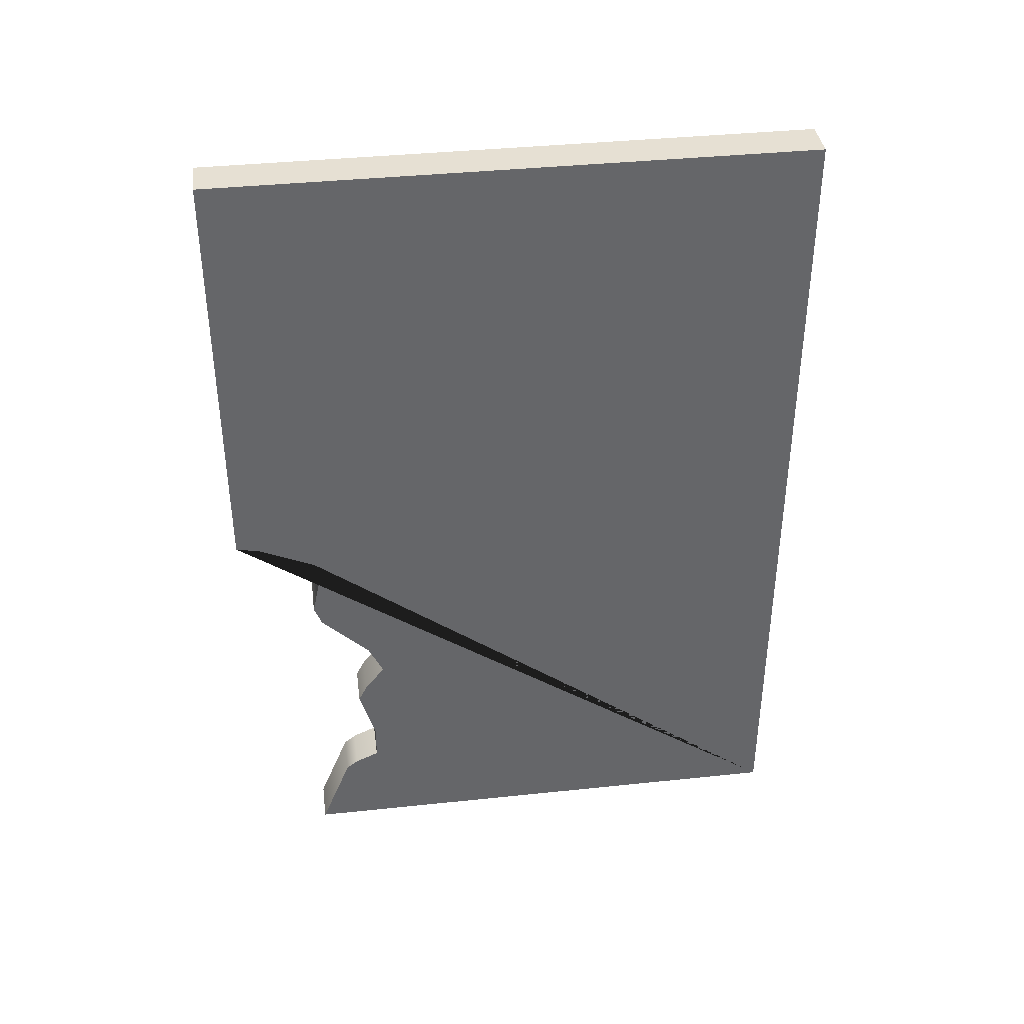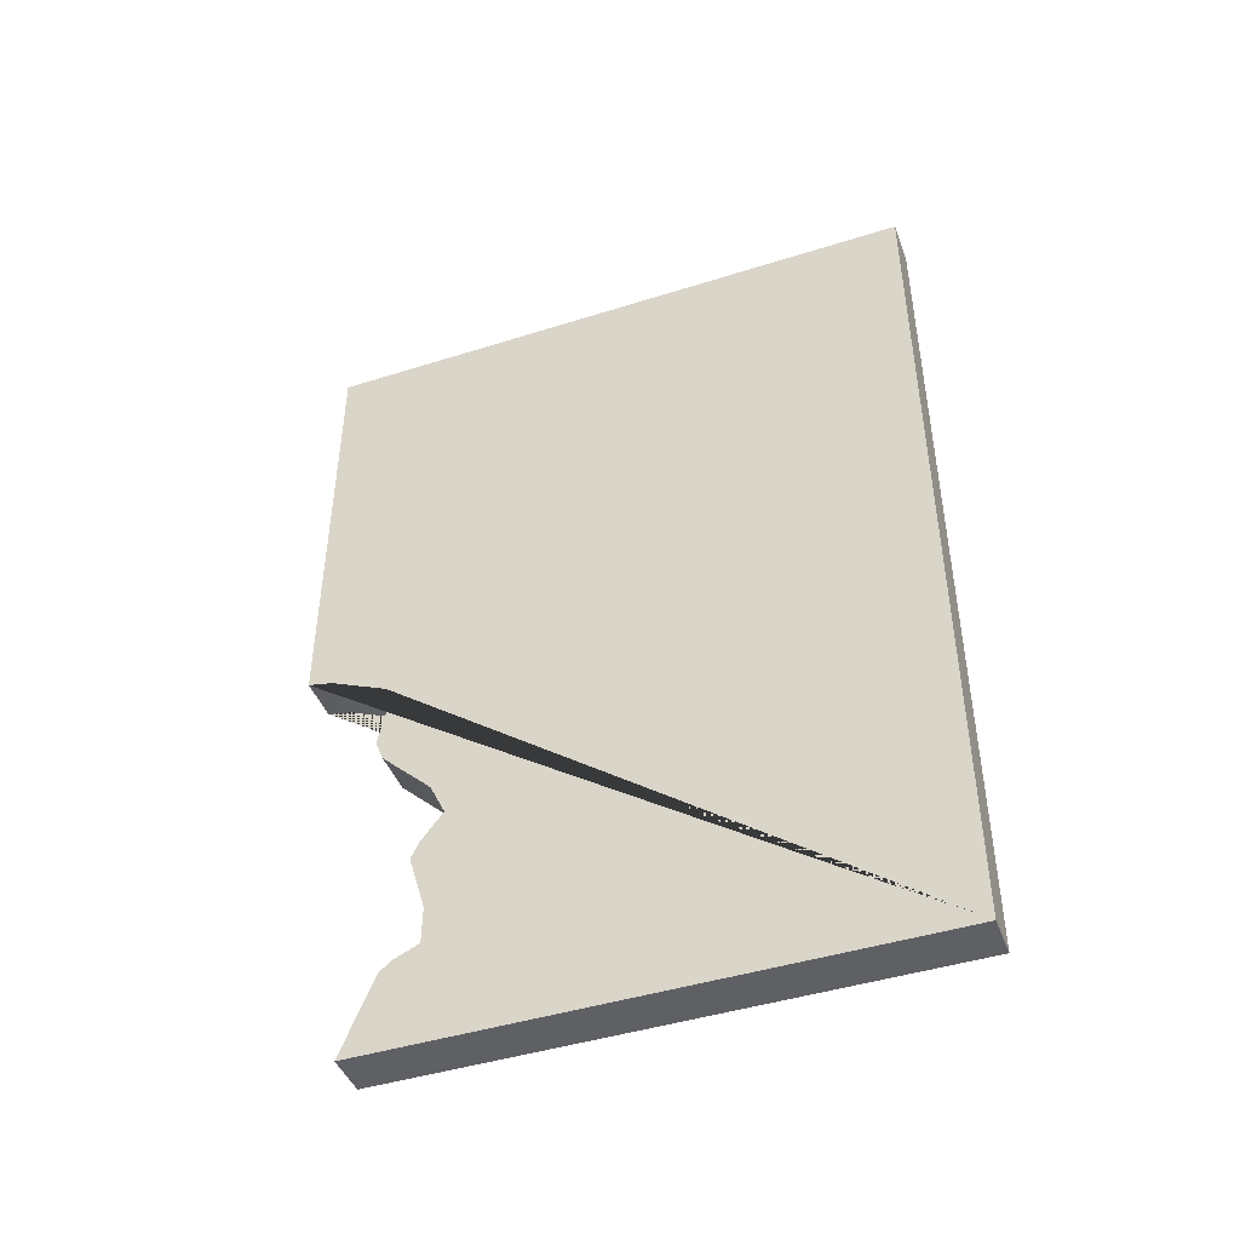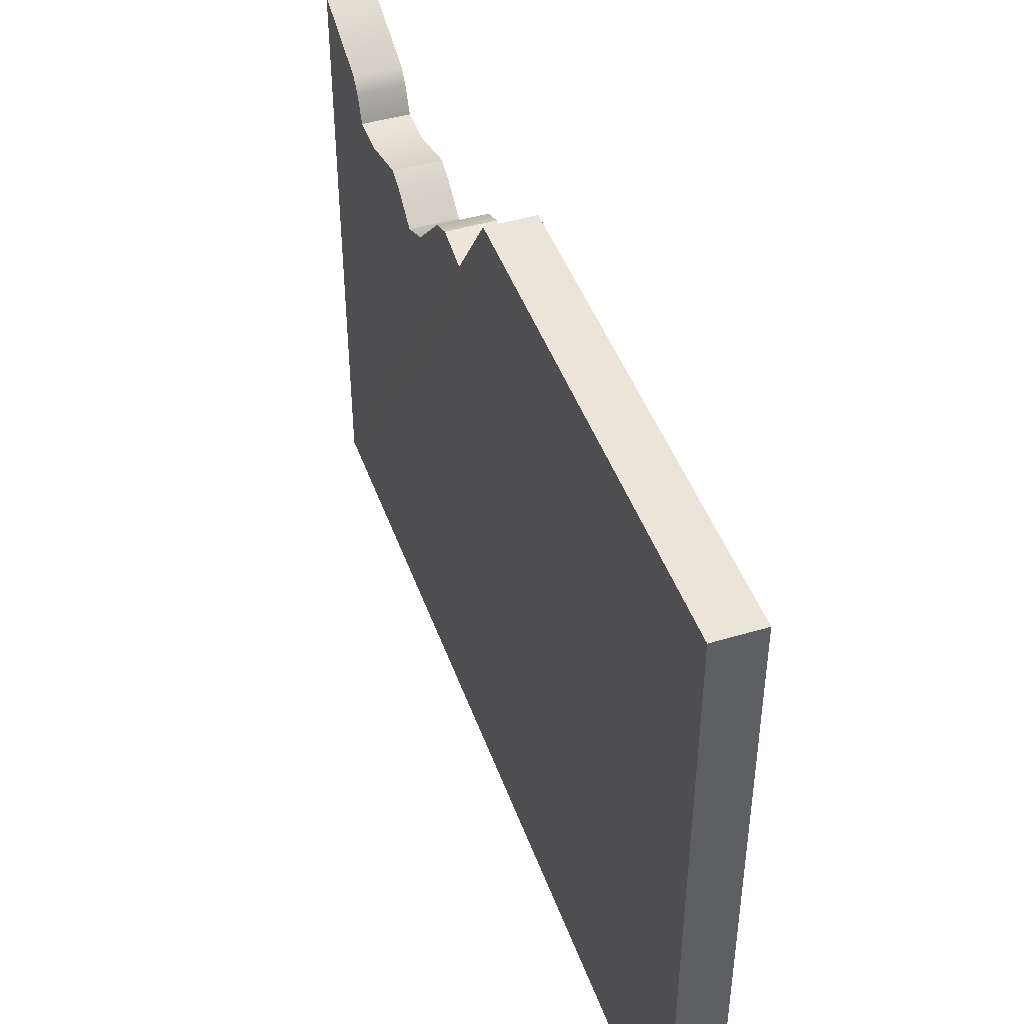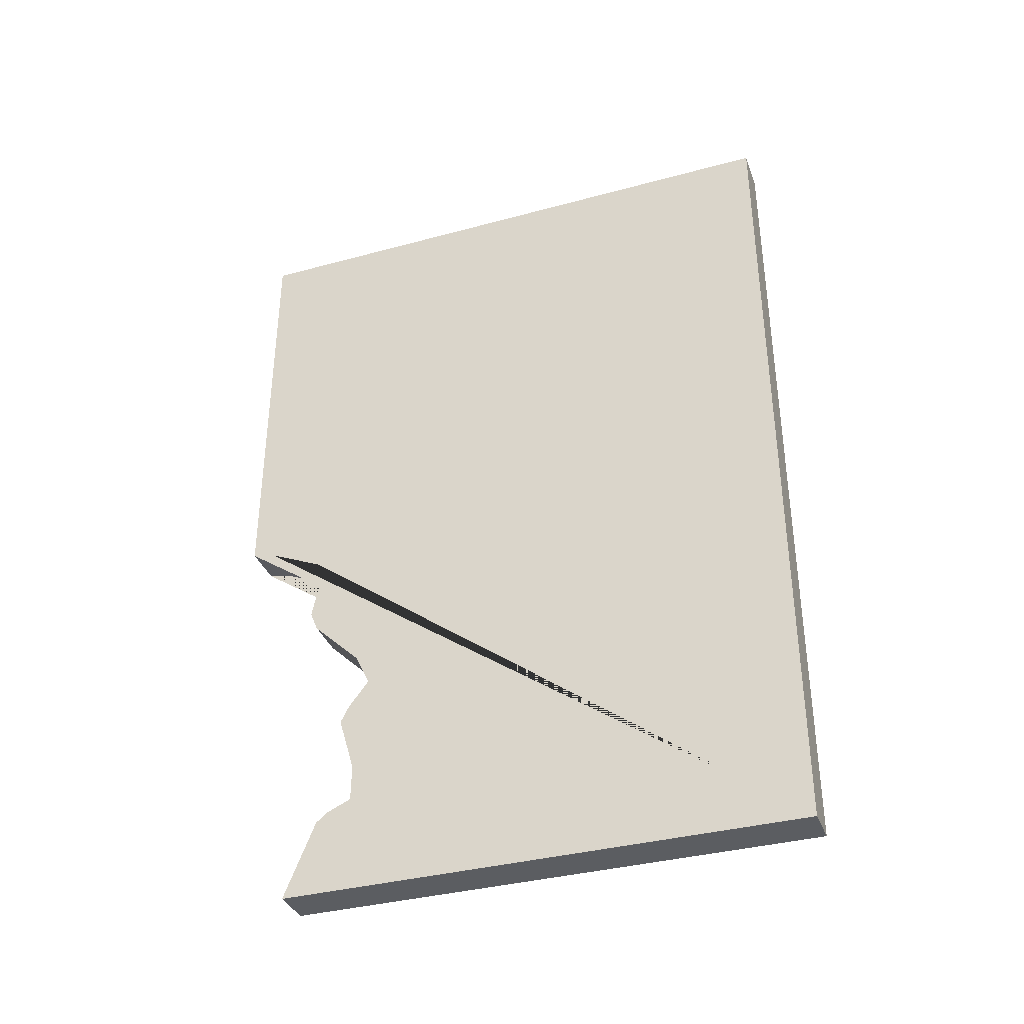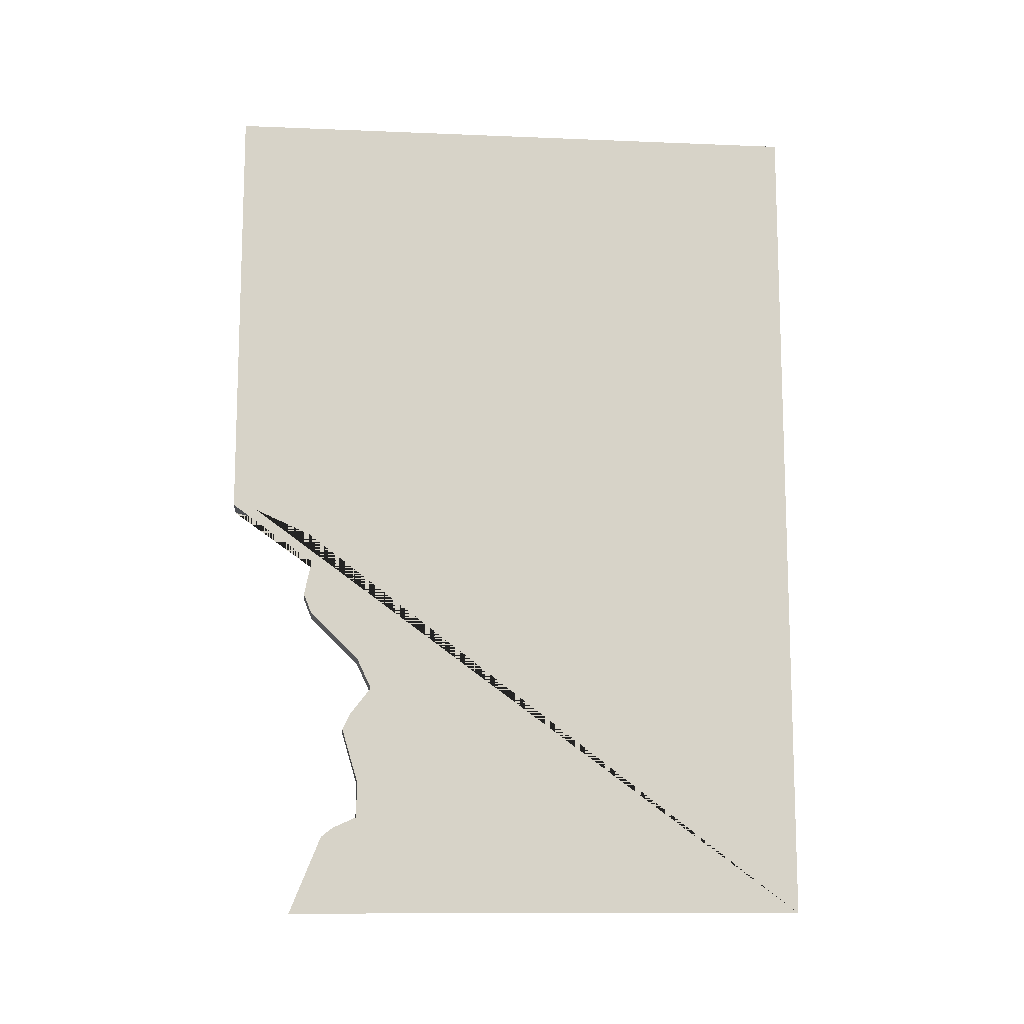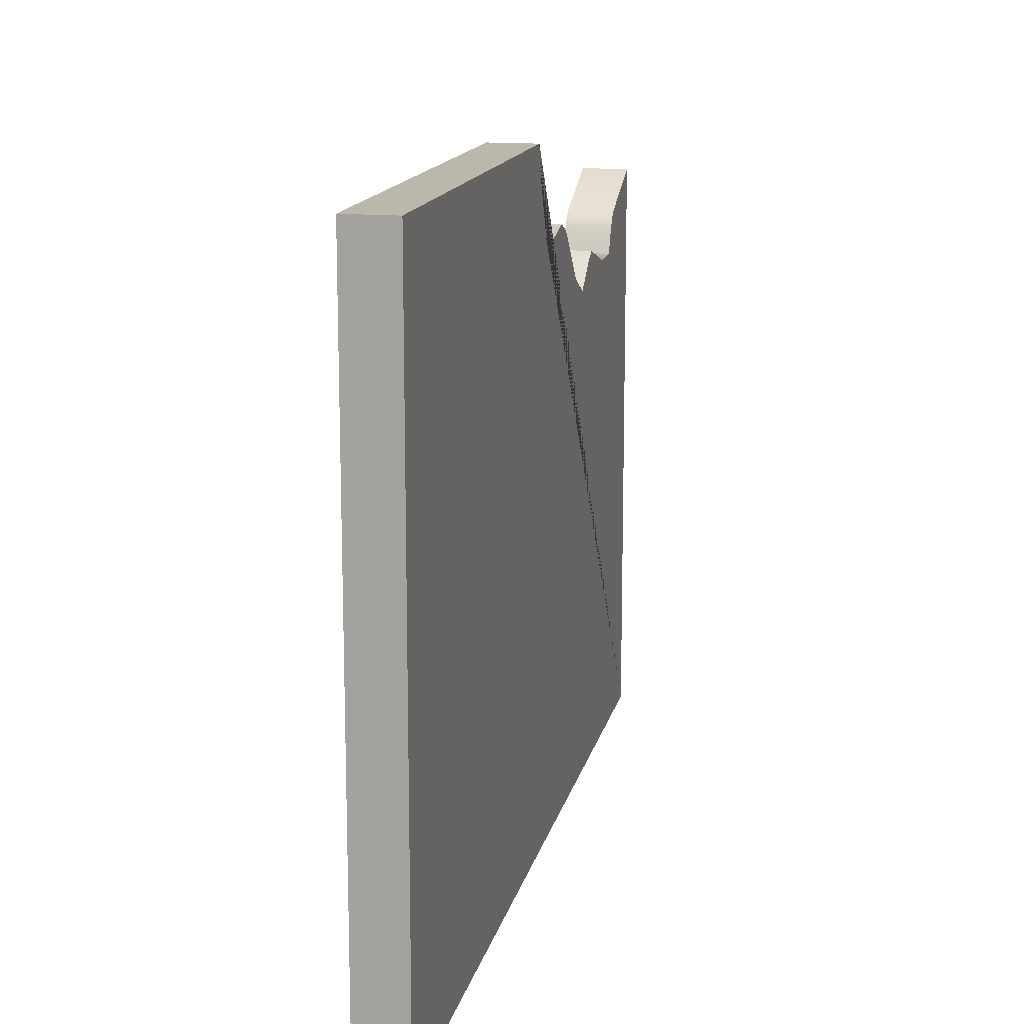
<metadata>
{"format":"obj","ext":"obj","renderer":"f3d","projection":"perspective","resolution":1024,"background":"white","views":[{"elev":38.5,"azim":-97.6,"up":"+Z"},{"elev":-44.5,"azim":-69.8,"up":"+Z"},{"elev":45.2,"azim":-19.1,"up":"+Y"},{"elev":-36.2,"azim":-70.5,"up":"+Z"},{"elev":-11.8,"azim":-95.6,"up":"+Z"},{"elev":14.5,"azim":12.0,"up":"+Y"}]}
</metadata>
<code>
o Cube.015_Cube.021
v 1 -14 -20
v 1 14 20
v 1 -14 20
v 1 14 -0.1345
v 1 10.82 -20
v 1 12.86 -0.3733
v 1 10.23 -1.55
v 1 10.06 -2.799
v 1 10.43 -4.569
v 1 10.06 -5.489
v 1 7.759 -7.731
v 1 7.066 -9.184
v 1 8.025 -10.42
v 1 8.422 -11.2
v 1 7.659 -13.76
v 1 7.681 -15.45
v 1 8.799 -15.95
v 1 9.353 -16.39
v -1 -14 -20
v -1 14 20
v -1 -14 20
v -1 14 -0.1345
v -1 10.82 -20
v -1 12.86 -0.3733
v -1 10.23 -1.55
v -1 10.06 -2.799
v -1 10.43 -4.569
v -1 10.06 -5.489
v -1 7.759 -7.731
v -1 7.066 -9.184
v -1 8.025 -10.42
v -1 8.422 -11.2
v -1 7.659 -13.76
v -1 7.681 -15.45
v -1 8.799 -15.95
v -0.9999 9.353 -16.39
f 1 5 18 17 16 15 14 13 12 11 10 9 8 7 6 4 2 3
f 19 21 20 22 24 25 26 27 28 29 30 31 32 33 34 35 36 23
f 5 1 19 23
f 3 2 20 21
f 2 4 22 20
f 1 3 21 19
f 4 6 24 22
f 6 7 25 24
f 7 8 26 25
f 8 9 27 26
f 9 10 28 27
f 10 11 29 28
f 11 12 30 29
f 12 13 31 30
f 13 14 32 31
f 14 15 33 32
f 15 16 34 33
f 16 17 35 34
f 17 18 36 35
f 18 5 23 36

</code>
